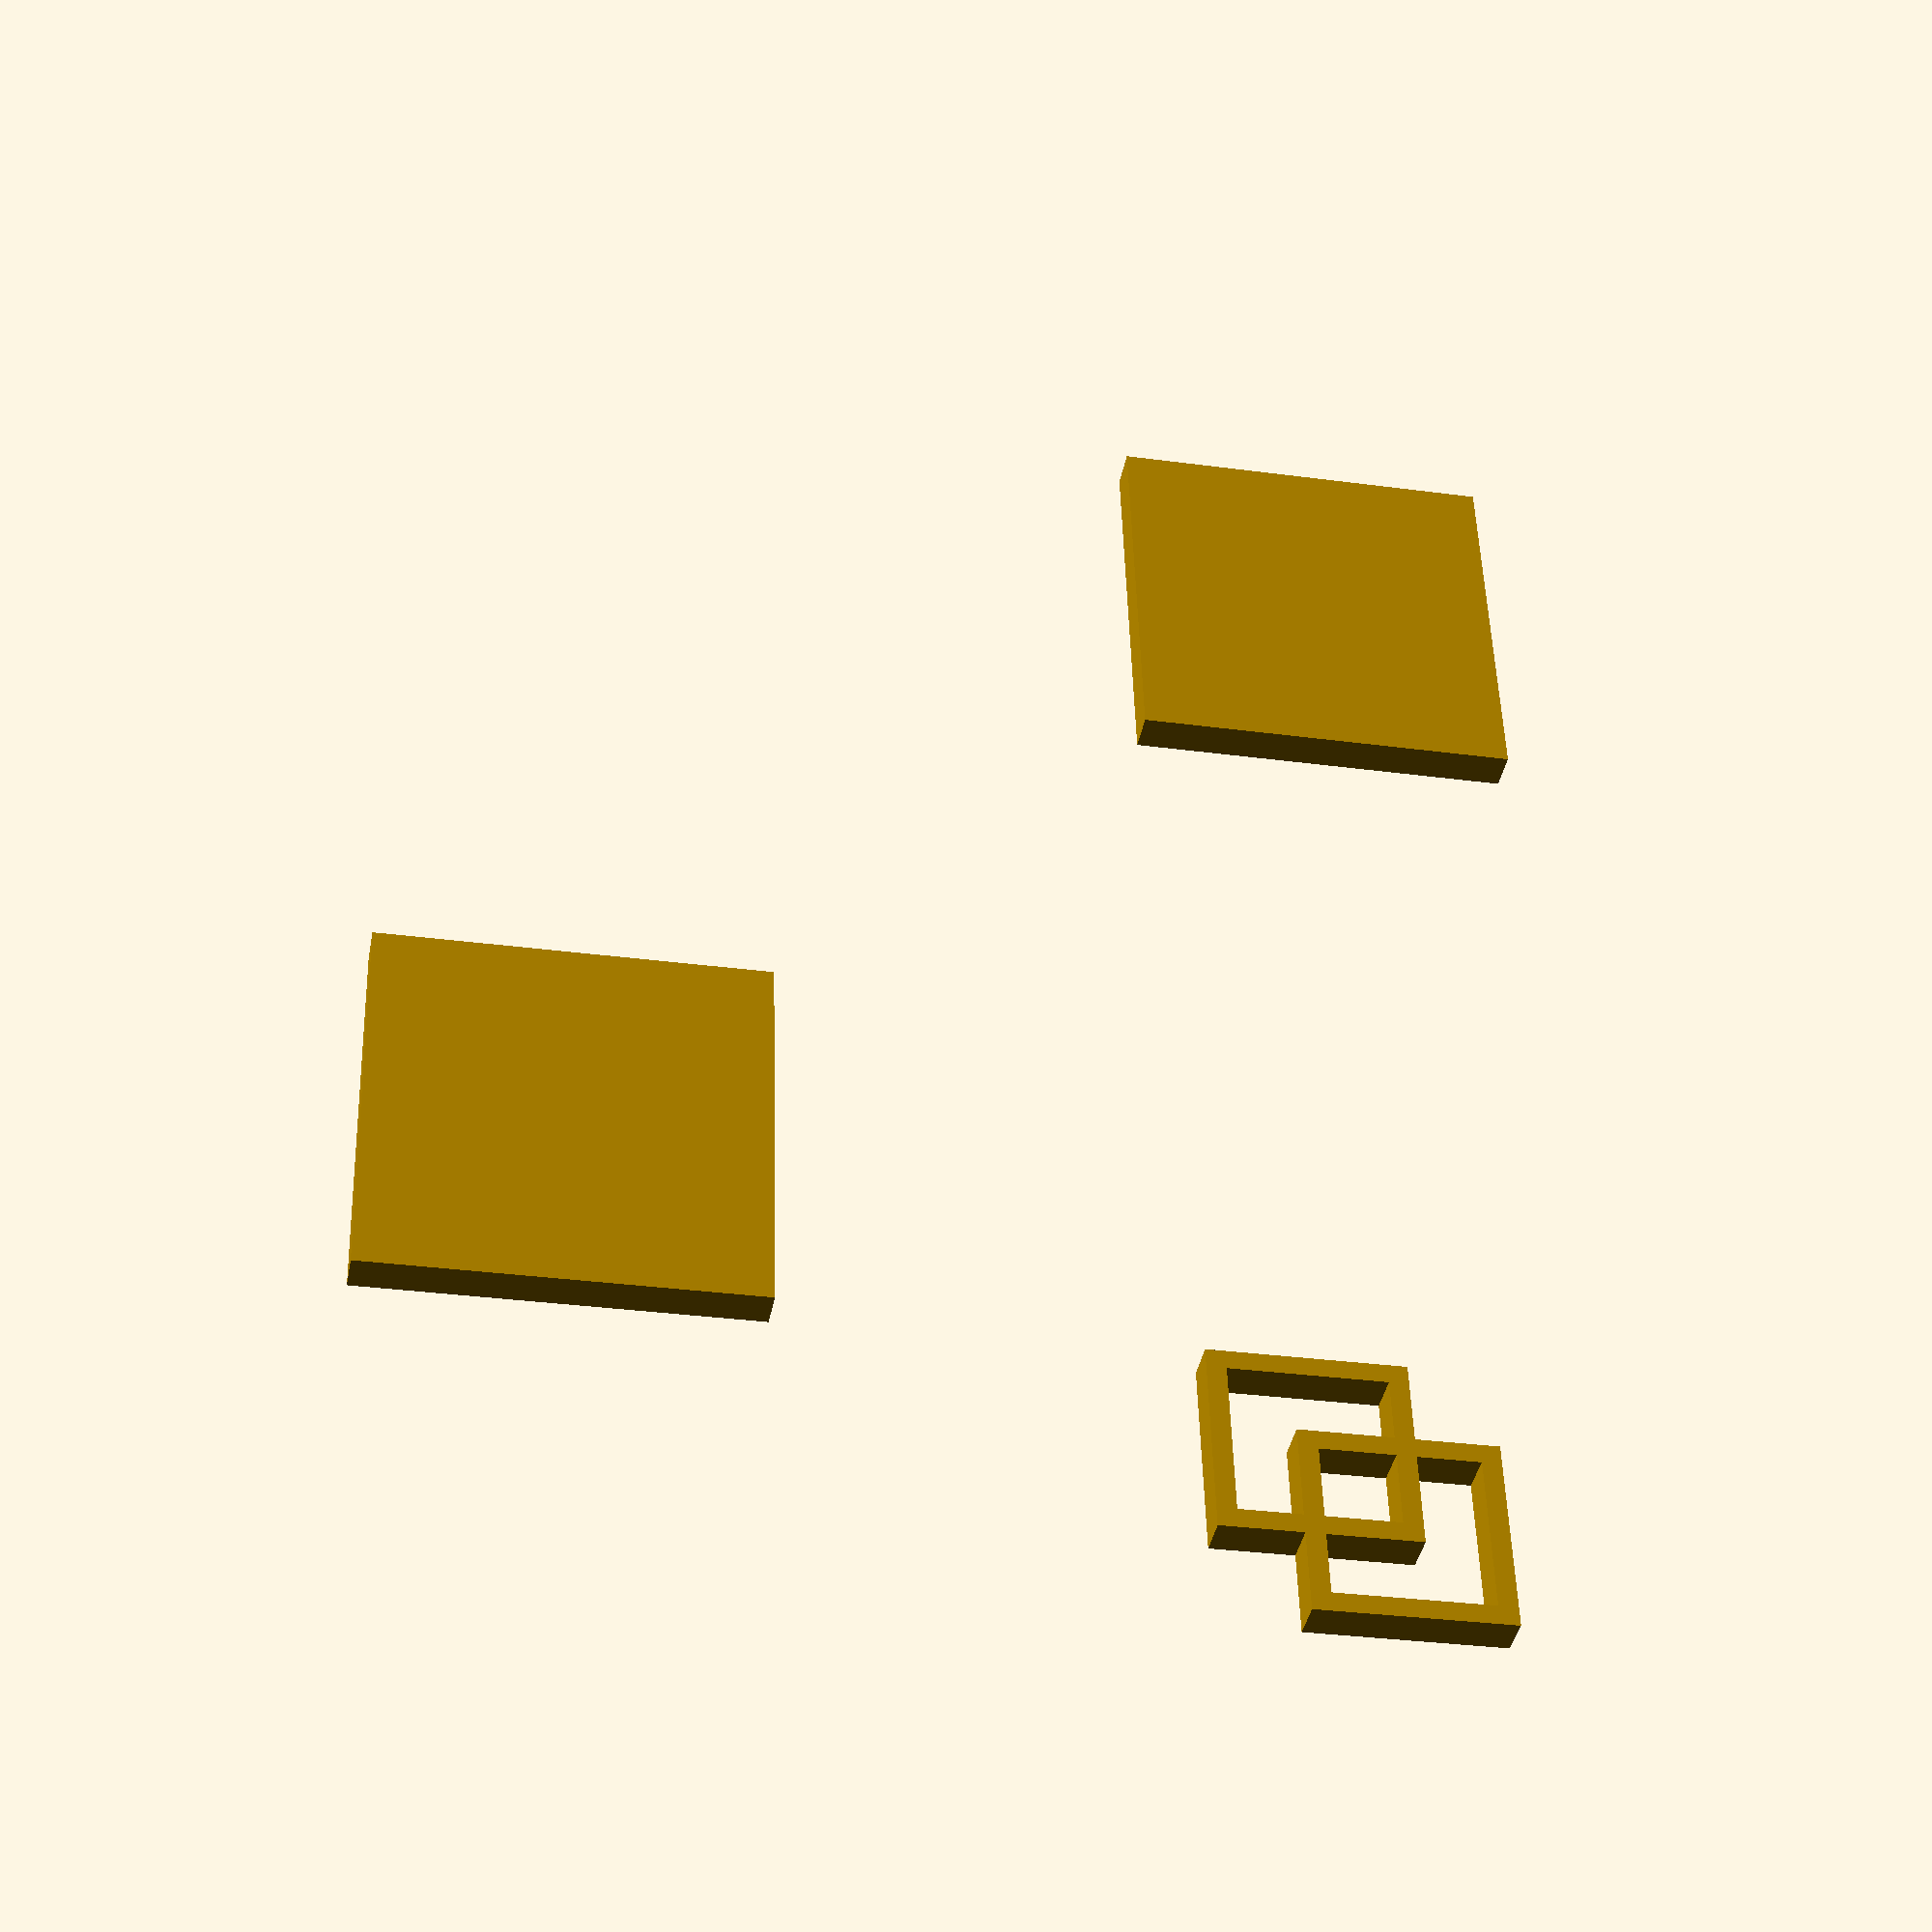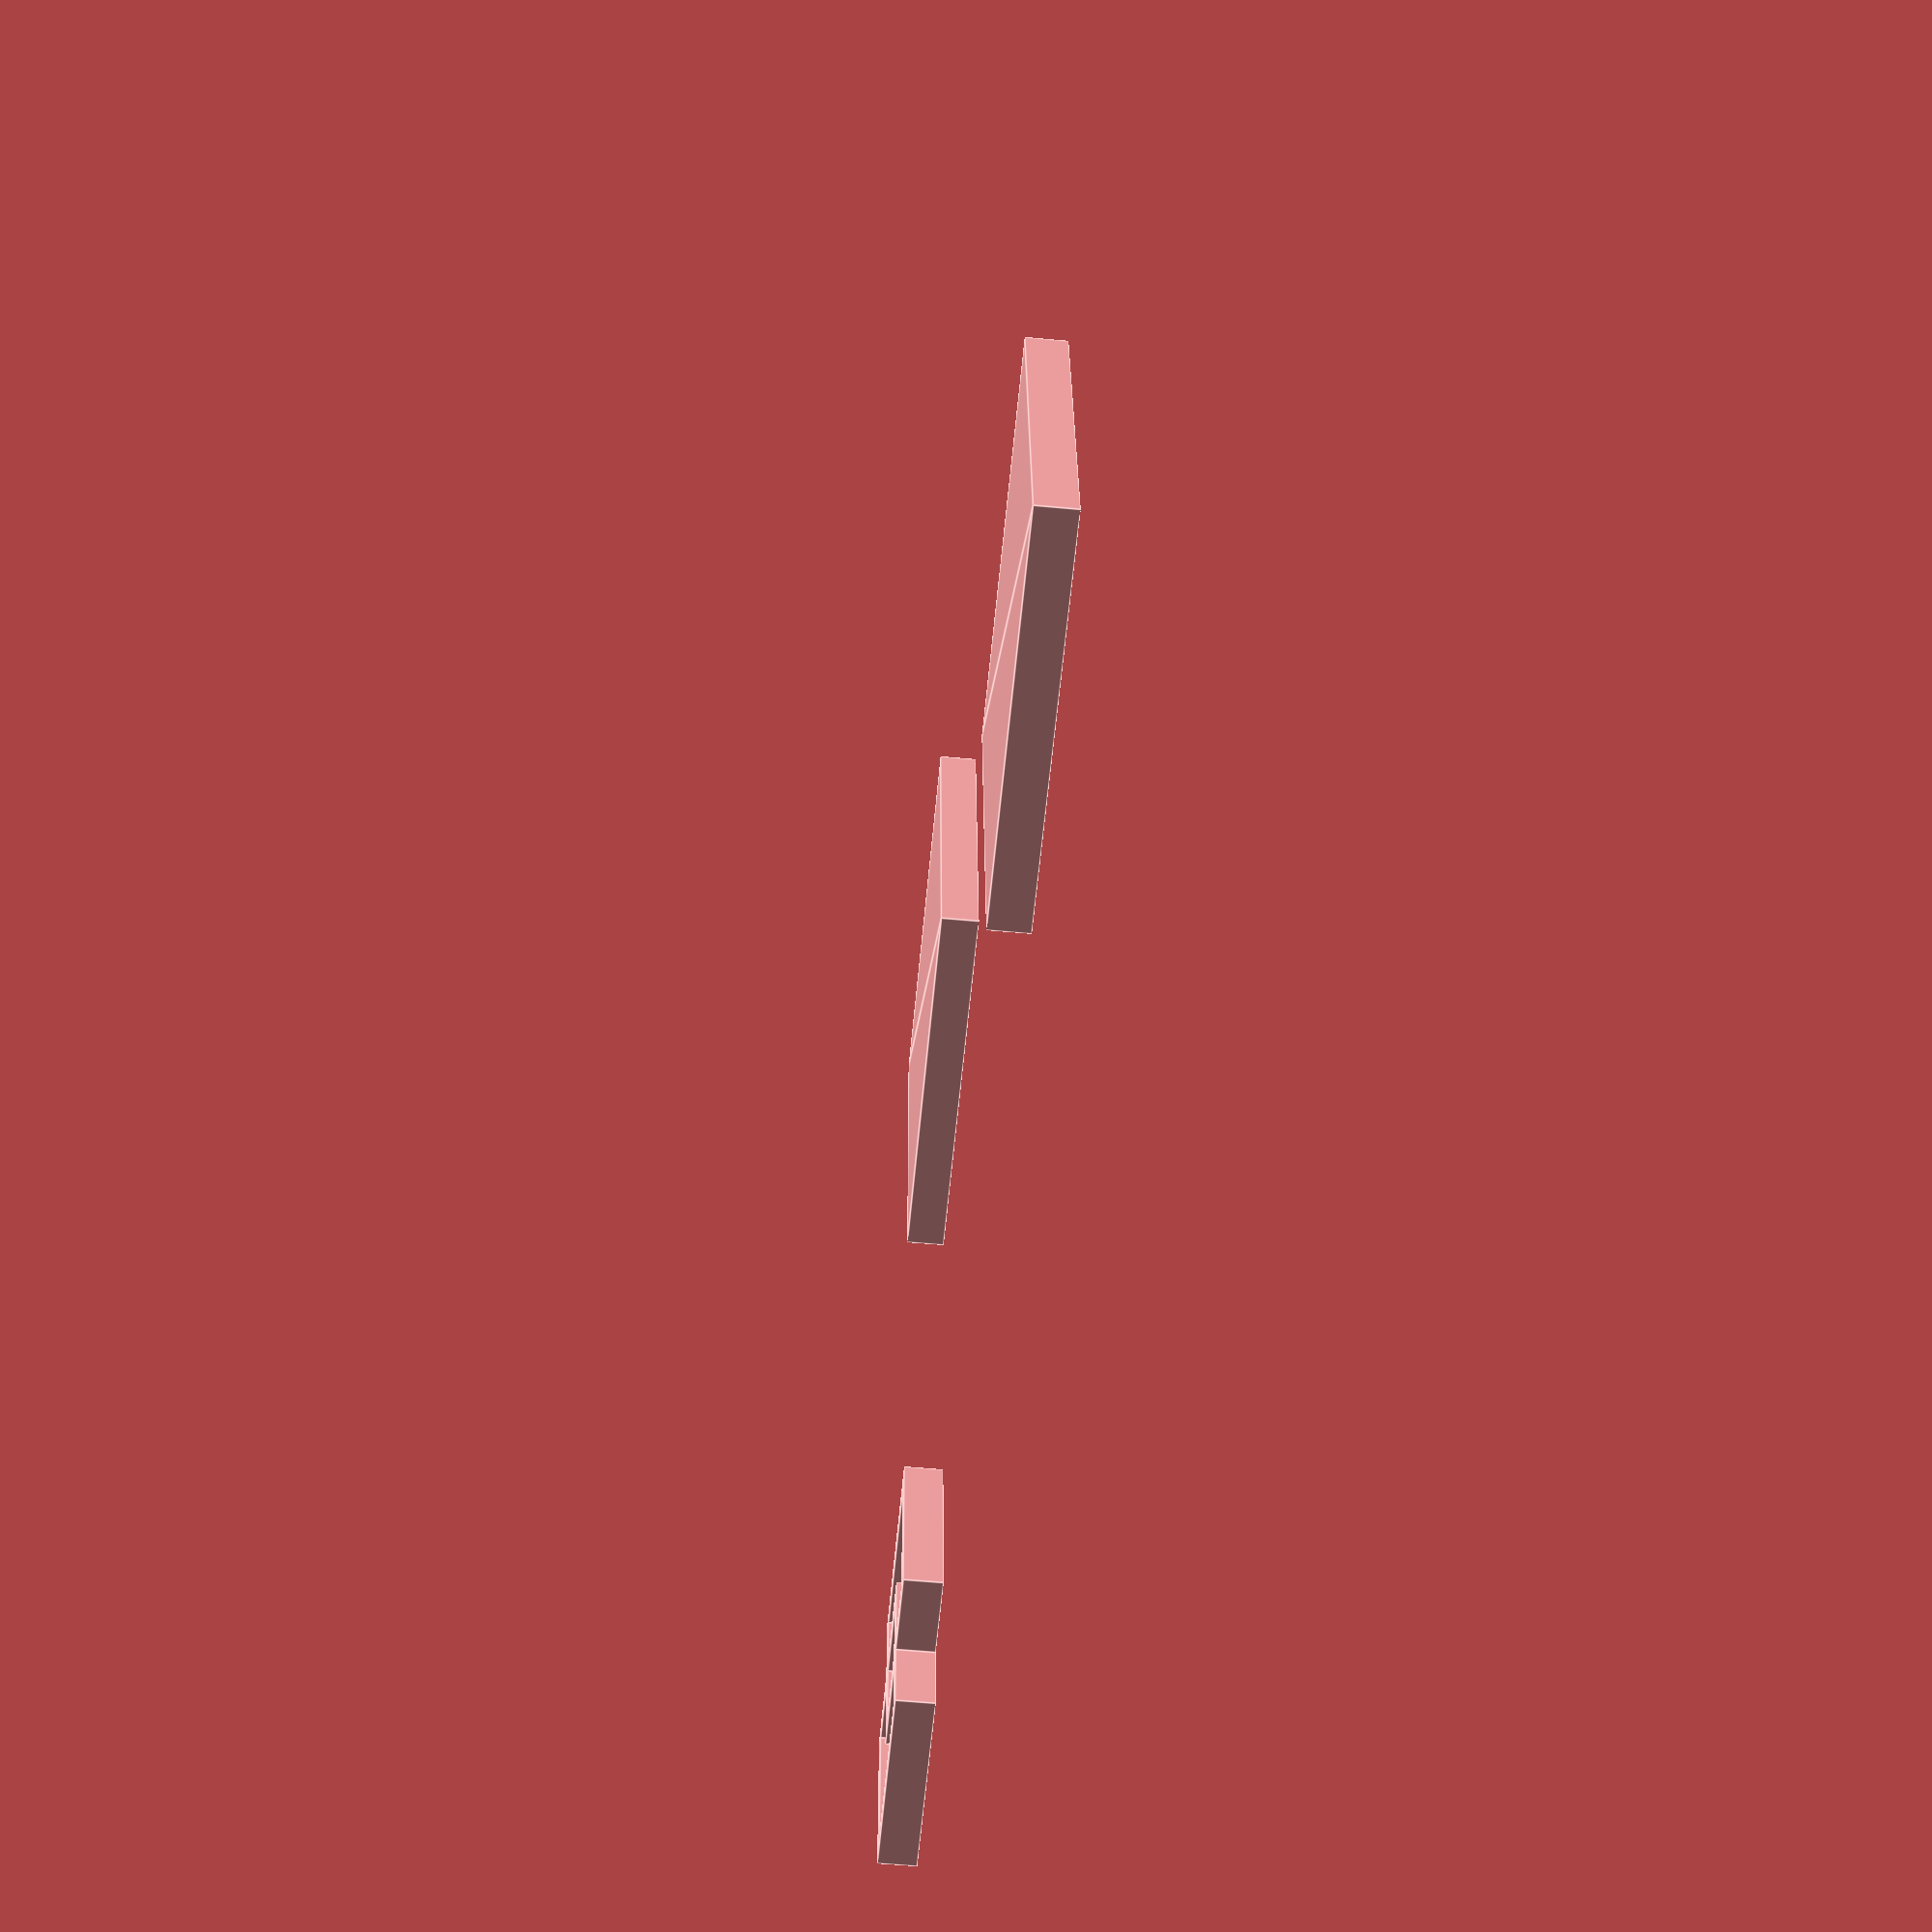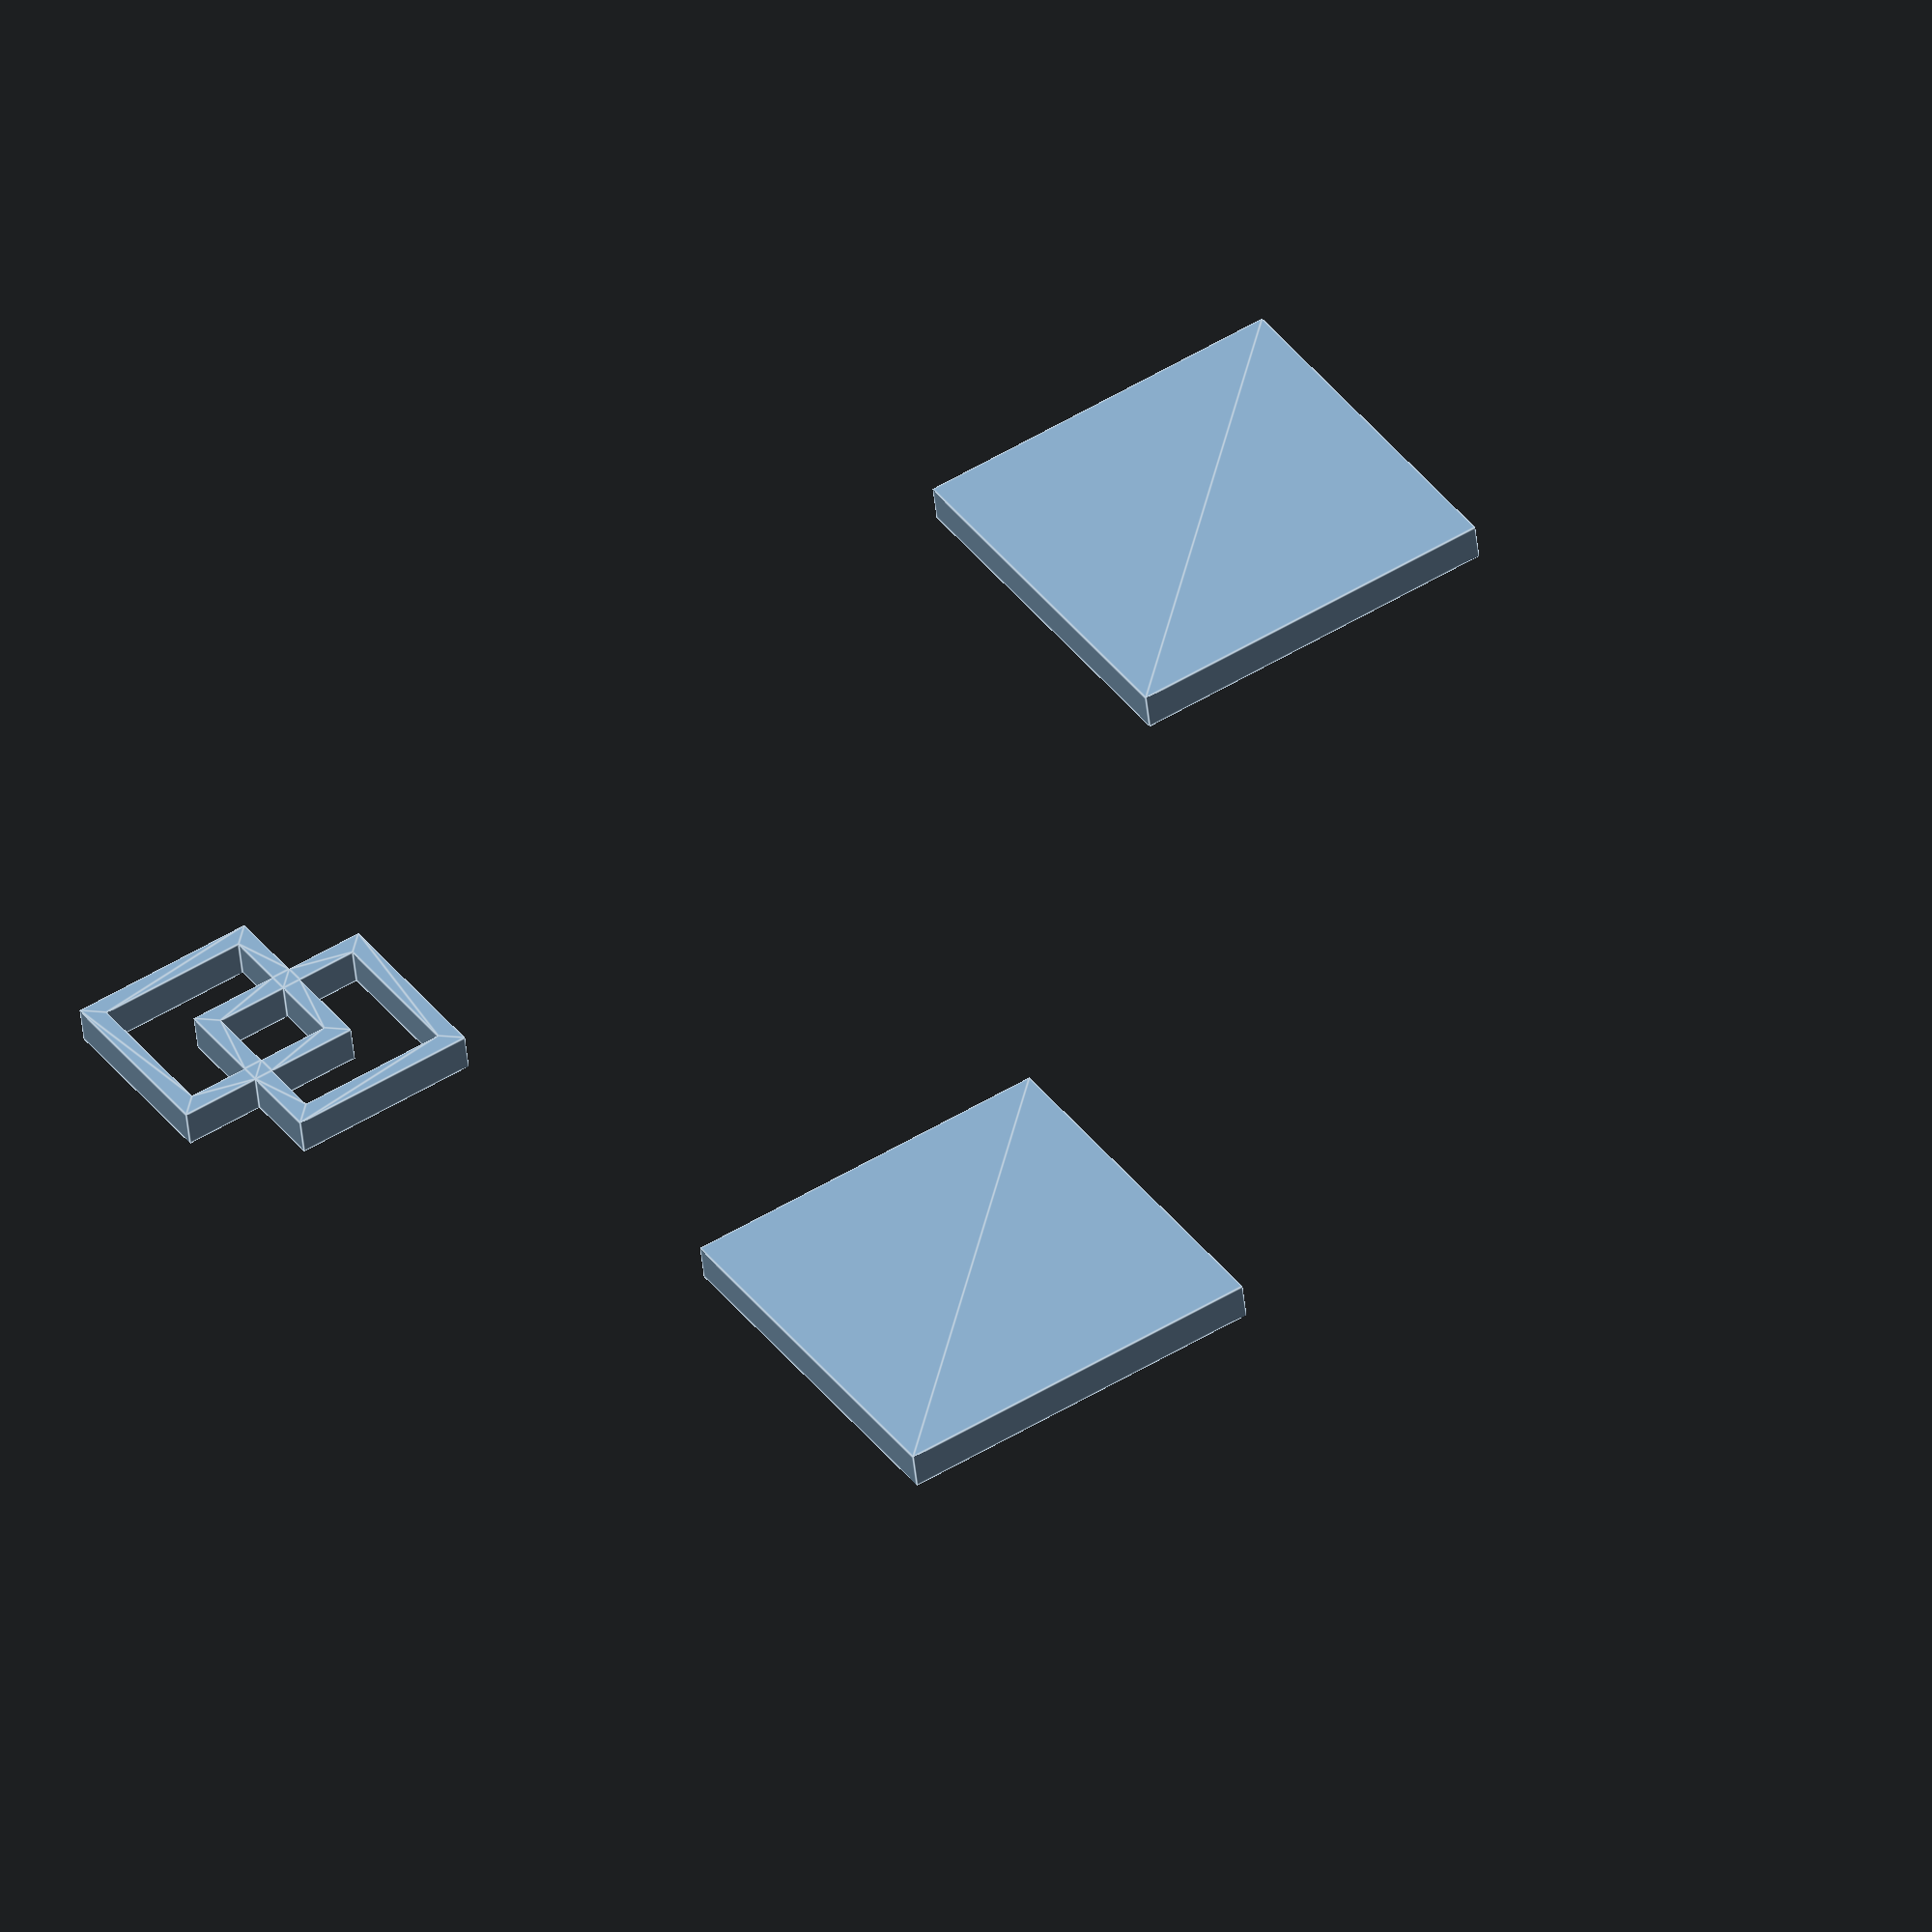
<openscad>
// 2D child
projection(cut=true) { square(); }

projection(cut=true) translate([20,0,0]) cube(10, center=true);

// Boundary case: clipping the top of a cube
translate([0,20,0]) projection(cut=true) translate([0,0,-4.999999]) cube(10, center=true);

// holes
translate([0,-10,0]) projection(cut=true) {
  union() {
      difference() { cube(5,center=true); cube(4,center=true); }
      translate([2.1,2.1]) difference() { cube(5,center=true); cube(4,center=true); }
  }
}

</openscad>
<views>
elev=40.1 azim=1.6 roll=169.3 proj=p view=solid
elev=238.3 azim=94.0 roll=275.5 proj=p view=edges
elev=227.2 azim=237.1 roll=174.1 proj=o view=edges
</views>
